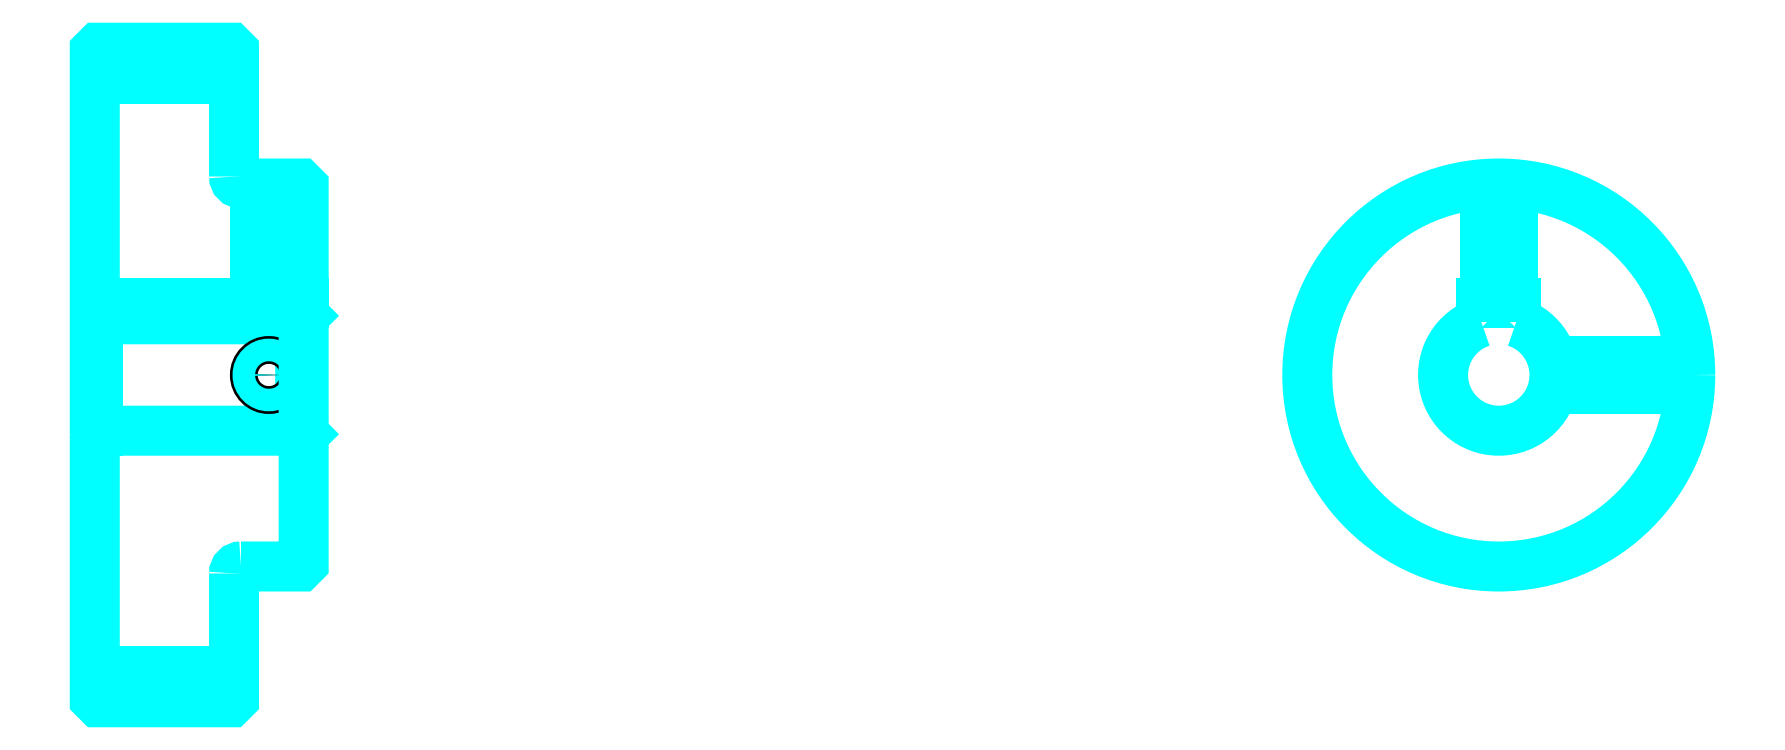
<metadata>
{"format":"dxf","ext":"dxf","renderer":"ezdxf+matplotlib","layout":"modelspace","background":"white","min_lineweight":24,"dpi":150}
</metadata>
<code>
0
SECTION
2
ENTITIES
0
LINE
8
0
10
149.7
20
193.1
30
0
11
169.7
21
193.1
31
0
0
LINE
8
0
10
149.7
20
108.1
30
0
11
169.7
21
108.1
31
0
0
LINE
8
0
10
179.2
20
142.6
30
0
11
179.7
21
142.1
31
0
0
LINE
8
0
10
179.2
20
158.6
30
0
11
179.7
21
159.1
31
0
0
LINE
8
0
10
150.2
20
158.6
30
0
11
150.2
21
142.6
31
0
0
POLYLINE
8
0
66
1
10
0
20
0
30
0
70
2
0
VERTEX
8
0
10
149.7
20
142.1
30
0
70
0
0
VERTEX
8
0
10
150.2
20
142.6
30
0
70
0
0
VERTEX
8
0
10
179.2
20
142.6
30
0
70
0
0
VERTEX
8
0
10
179.2
20
158.6
30
0
70
0
0
VERTEX
8
0
10
150.2
20
158.6
30
0
70
0
0
VERTEX
8
0
10
149.7
20
159.1
30
0
70
0
0
SEQEND
8
0
0
ARC
8
0
10
170.7
20
179.1
30
0
40
1
50
180
51
270
0
ARC
8
0
10
170.7
20
122.1
30
0
40
1
50
90
51
180
0
ARC
8
0
10
351.3
20
150.6
30
0
40
8
50
108.2
51
71.79
0
POLYLINE
8
0
66
1
10
0
20
0
30
0
70
2
0
VERTEX
8
0
10
353.8
20
158.2
30
0
70
0
0
VERTEX
8
0
10
353.8
20
160.9
30
0
70
0
0
VERTEX
8
0
10
348.8
20
160.9
30
0
70
0
0
VERTEX
8
0
10
348.8
20
158.2
30
0
70
0
0
SEQEND
8
0
0
LINE
8
0
10
149.7
20
160.9
30
0
11
179.7
21
160.9
31
0
0
POLYLINE
8
0
66
1
10
0
20
0
30
0
70
2
0
VERTEX
8
0
10
176.7
20
178.1
30
0
70
0
0
VERTEX
8
0
10
176.7
20
160.9
30
0
70
0
0
SEQEND
8
0
0
POLYLINE
8
0
66
1
10
0
20
0
30
0
70
2
0
VERTEX
8
0
10
172.7
20
178.1
30
0
70
0
0
VERTEX
8
0
10
172.7
20
160.9
30
0
70
0
0
SEQEND
8
0
0
POLYLINE
8
0
66
1
10
0
20
0
30
0
70
2
0
VERTEX
8
0
10
176.3
20
178.1
30
0
70
0
0
VERTEX
8
0
10
176.3
20
160.9
30
0
70
0
0
SEQEND
8
0
0
POLYLINE
8
0
66
1
10
0
20
0
30
0
70
2
0
VERTEX
8
0
10
173.1
20
178.1
30
0
70
0
0
VERTEX
8
0
10
173.1
20
160.9
30
0
70
0
0
SEQEND
8
0
0
POLYLINE
8
0
66
1
10
0
20
0
30
0
70
2
0
VERTEX
8
0
10
349.3
20
160.9
30
0
70
0
0
VERTEX
8
0
10
349.3
20
178
30
0
70
0
0
SEQEND
8
0
0
POLYLINE
8
0
66
1
10
0
20
0
30
0
70
2
0
VERTEX
8
0
10
353.3
20
160.9
30
0
70
0
0
VERTEX
8
0
10
353.3
20
178
30
0
70
0
0
SEQEND
8
0
0
POLYLINE
8
0
66
1
10
0
20
0
30
0
70
2
0
VERTEX
8
0
10
349.7
20
160.9
30
0
70
0
0
VERTEX
8
0
10
349.7
20
178.1
30
0
70
0
0
SEQEND
8
0
0
POLYLINE
8
0
66
1
10
0
20
0
30
0
70
2
0
VERTEX
8
0
10
352.9
20
160.9
30
0
70
0
0
VERTEX
8
0
10
352.9
20
178.1
30
0
70
0
0
SEQEND
8
0
0
CIRCLE
8
0
10
174.7
20
150.6
30
0
40
2
0
CIRCLE
8
0
10
174.7
20
150.6
30
0
40
1.62
0
POLYLINE
8
0
66
1
10
0
20
0
30
0
70
2
0
VERTEX
8
0
10
359.1
20
152.6
30
0
70
0
0
VERTEX
8
0
10
378.7
20
152.6
30
0
70
0
0
SEQEND
8
0
0
POLYLINE
8
0
66
1
10
0
20
0
30
0
70
2
0
VERTEX
8
0
10
359.1
20
148.6
30
0
70
0
0
VERTEX
8
0
10
378.7
20
148.6
30
0
70
0
0
SEQEND
8
0
0
POLYLINE
8
0
66
1
10
0
20
0
30
0
70
2
0
VERTEX
8
0
10
359.1
20
152.2
30
0
70
0
0
VERTEX
8
0
10
378.8
20
152.2
30
0
70
0
0
SEQEND
8
0
0
POLYLINE
8
0
66
1
10
0
20
0
30
0
70
2
0
VERTEX
8
0
10
359.1
20
149
30
0
70
0
0
VERTEX
8
0
10
378.8
20
149
30
0
70
0
0
SEQEND
8
0
0
POLYLINE
8
0
66
1
10
0
20
0
30
0
70
2
0
VERTEX
8
0
10
149.7
20
142.1
30
0
70
0
0
VERTEX
8
0
10
149.7
20
104.1
30
0
70
0
0
VERTEX
8
0
10
150.2
20
103.6
30
0
70
0
0
VERTEX
8
0
10
169.2
20
103.6
30
0
70
0
0
VERTEX
8
0
10
169.7
20
104.1
30
0
70
0
0
VERTEX
8
0
10
169.7
20
122.1
30
0
70
0
0
SEQEND
8
0
0
POLYLINE
8
0
66
1
10
0
20
0
30
0
70
2
0
VERTEX
8
0
10
170.7
20
123.1
30
0
70
0
0
VERTEX
8
0
10
179.2
20
123.1
30
0
70
0
0
VERTEX
8
0
10
179.7
20
123.6
30
0
70
0
0
VERTEX
8
0
10
179.7
20
177.6
30
0
70
0
0
VERTEX
8
0
10
179.2
20
178.1
30
0
70
0
0
VERTEX
8
0
10
170.7
20
178.1
30
0
70
0
0
SEQEND
8
0
0
POLYLINE
8
0
66
1
10
0
20
0
30
0
70
2
0
VERTEX
8
0
10
169.7
20
179.1
30
0
70
0
0
VERTEX
8
0
10
169.7
20
197.1
30
0
70
0
0
VERTEX
8
0
10
169.2
20
197.6
30
0
70
0
0
VERTEX
8
0
10
150.2
20
197.6
30
0
70
0
0
VERTEX
8
0
10
149.7
20
197.1
30
0
70
0
0
VERTEX
8
0
10
149.7
20
142.1
30
0
70
0
0
SEQEND
8
0
0
CIRCLE
8
0
10
351.3
20
150.6
30
0
40
27.5
0
ENDSEC
0
EOF

</code>
